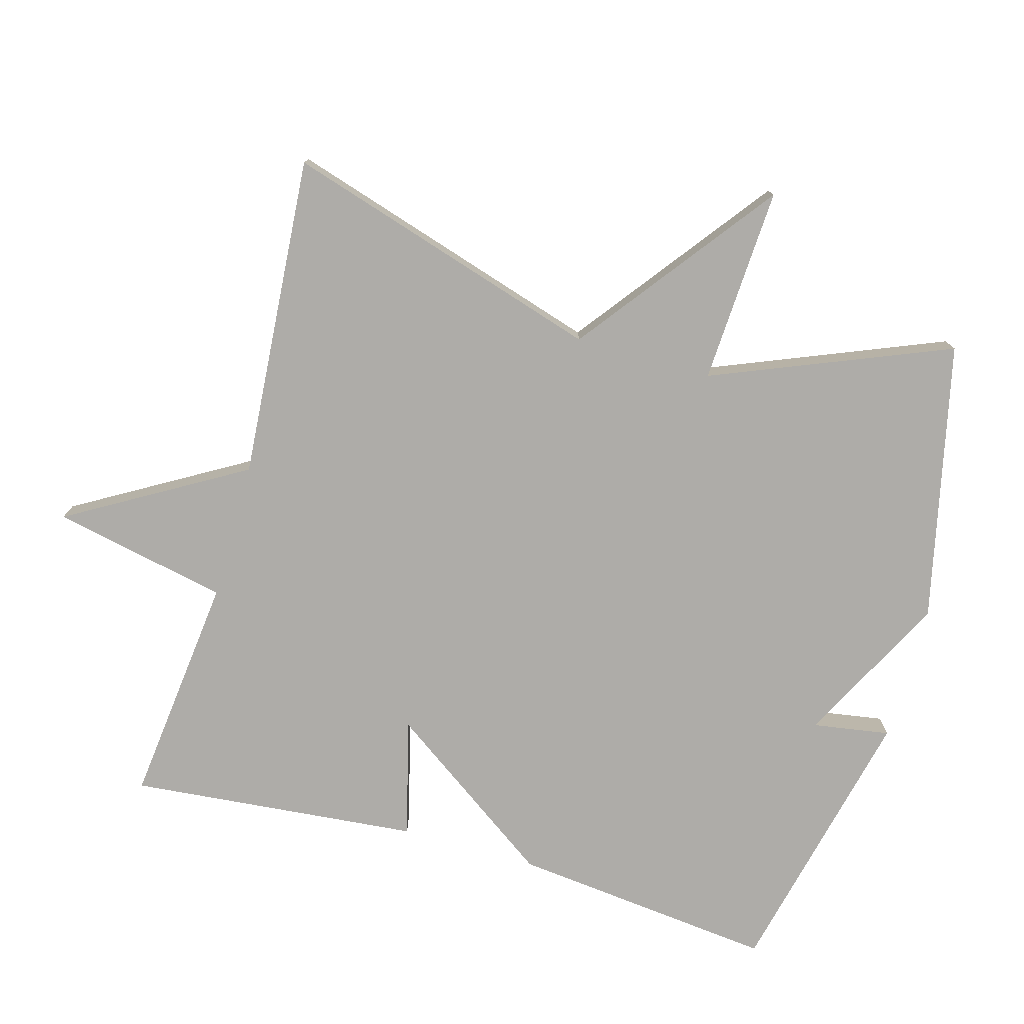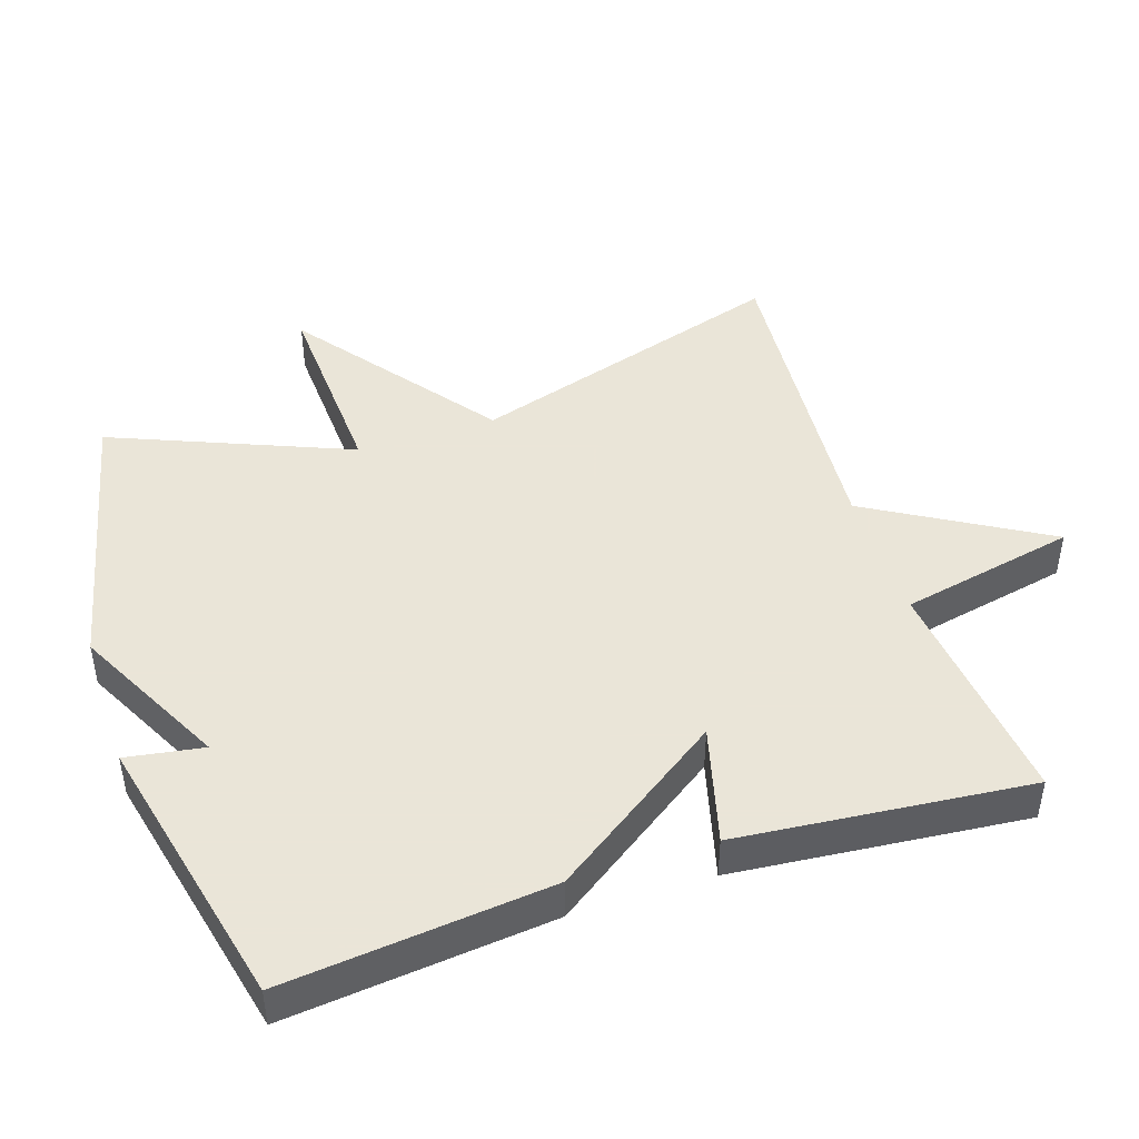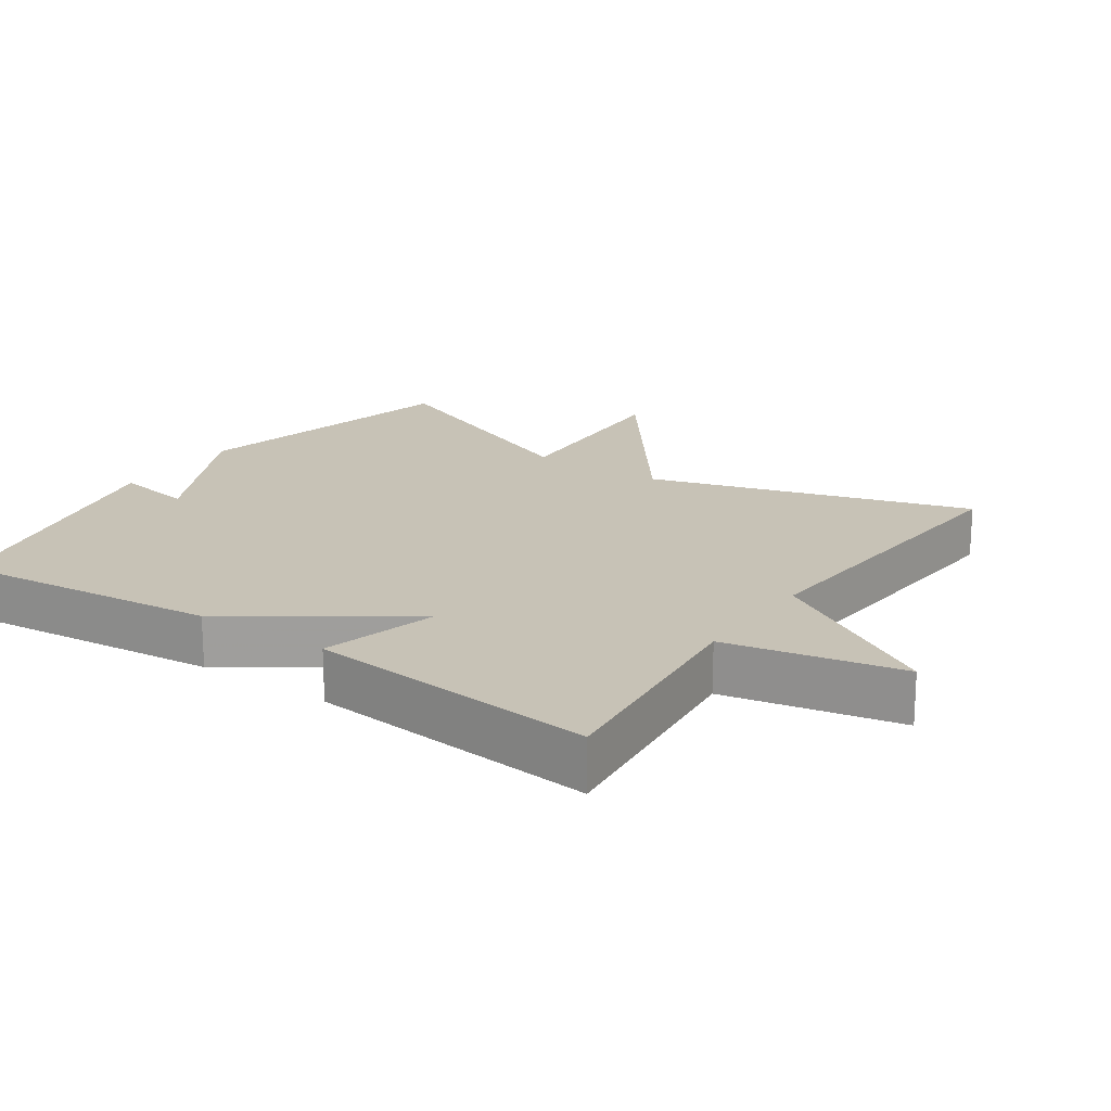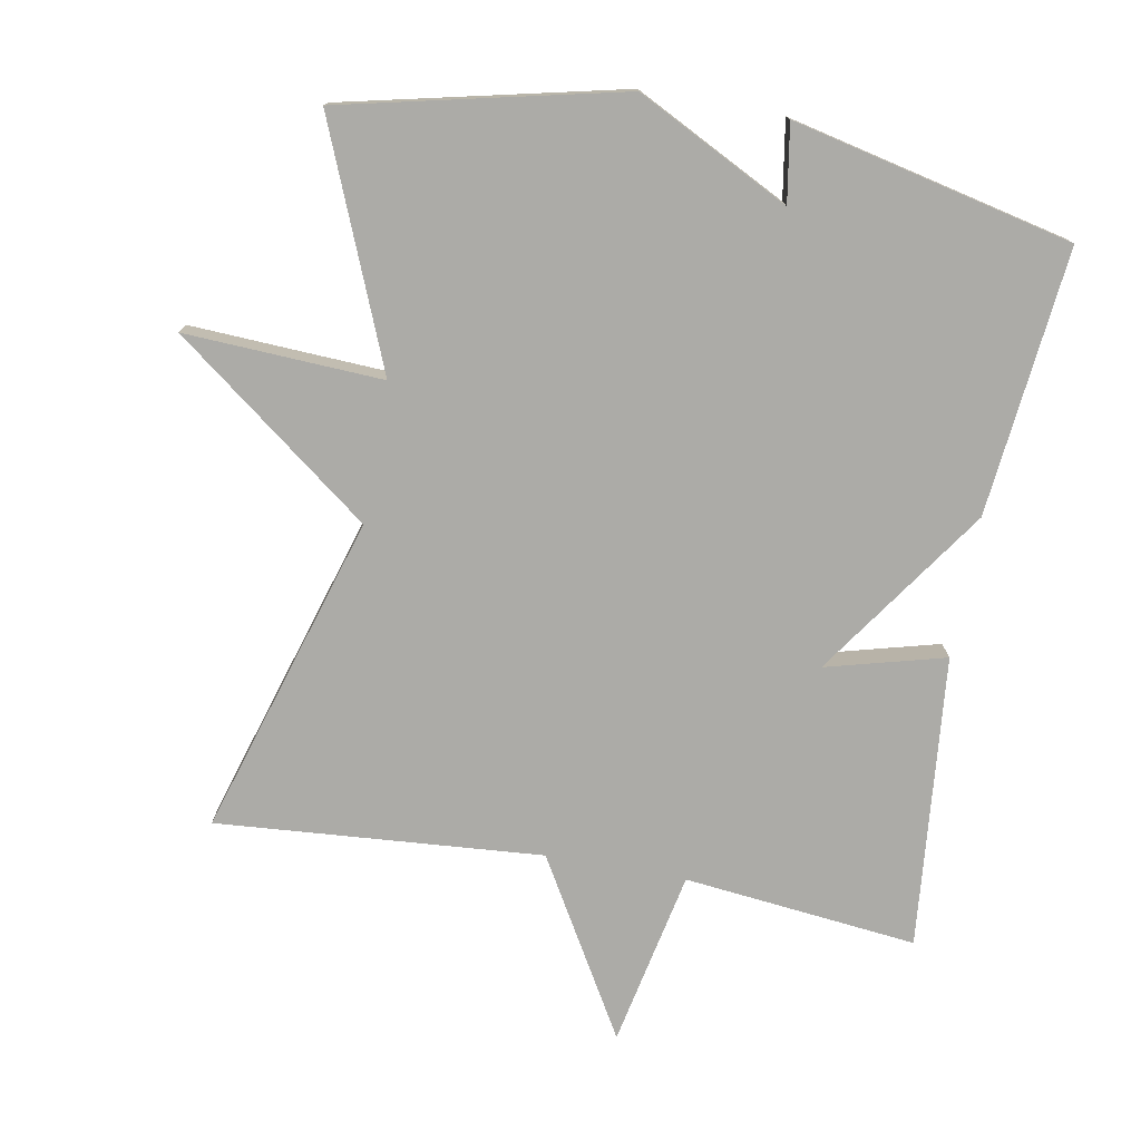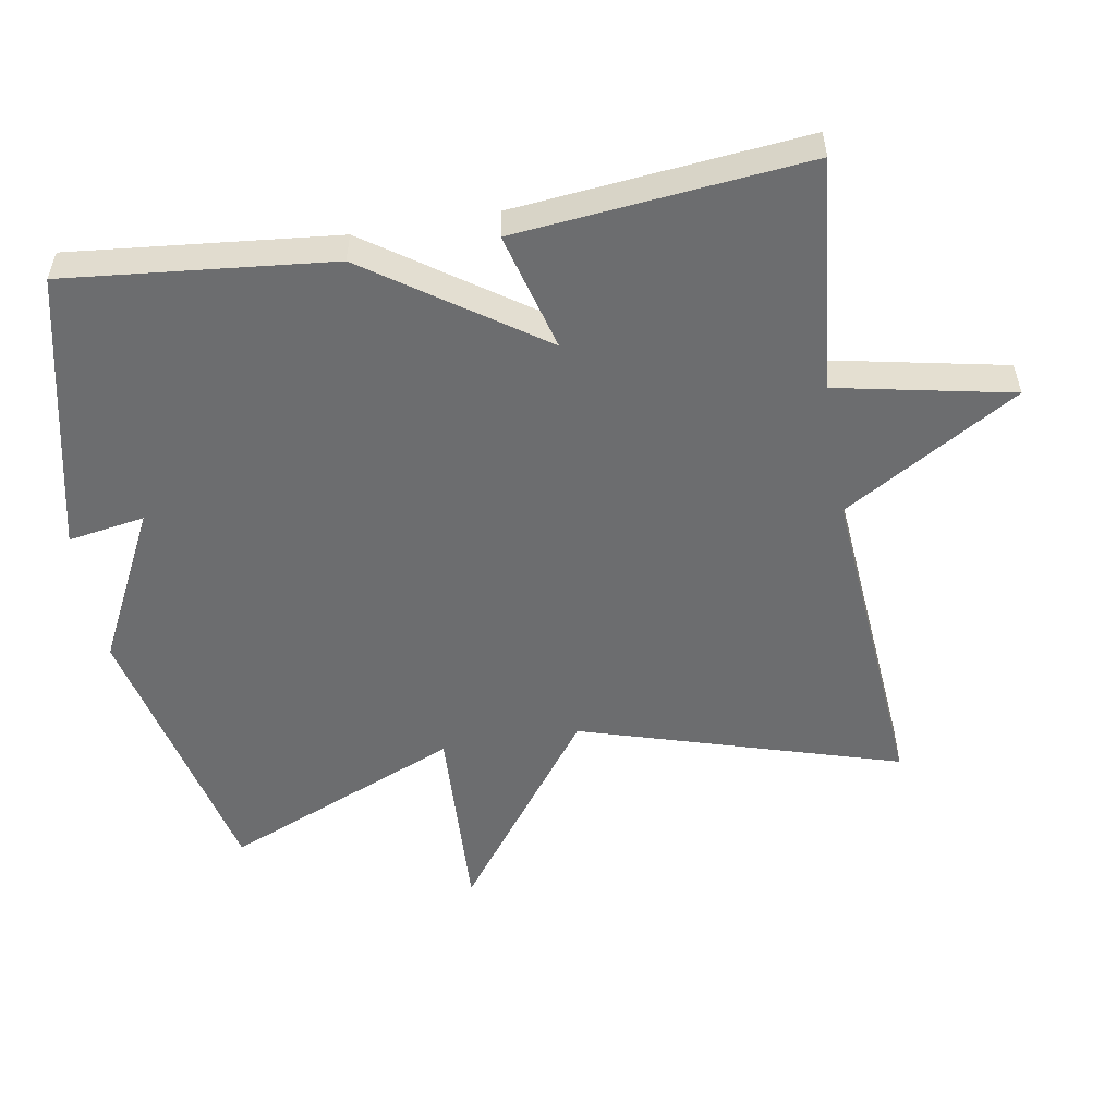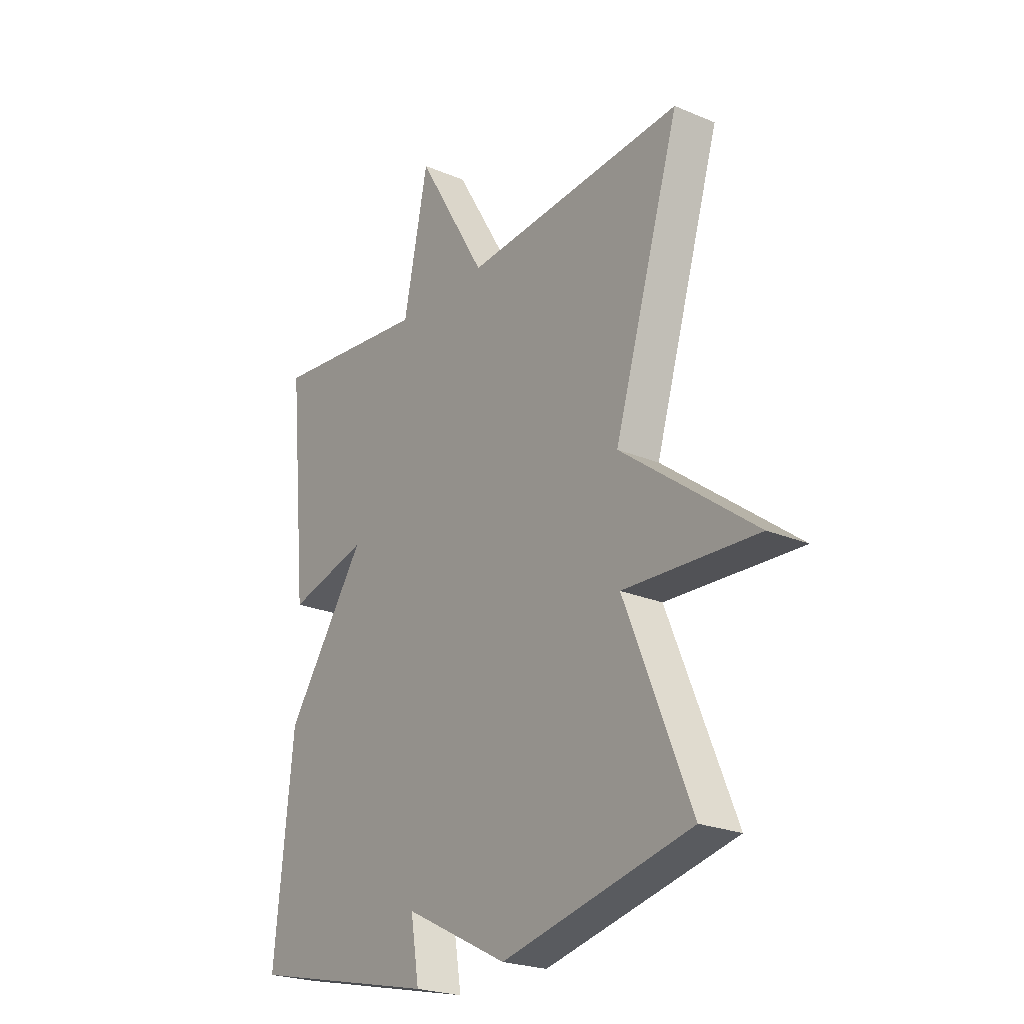
<metadata>
{"format":"obj","ext":"obj","renderer":"f3d","projection":"perspective","resolution":1024,"background":"white","views":[{"elev":-76.8,"azim":74.1,"up":"+Y"},{"elev":45.5,"azim":-108.2,"up":"+Y"},{"elev":19.2,"azim":-55.4,"up":"+Y"},{"elev":-76.2,"azim":169.7,"up":"+Y"},{"elev":-53.9,"azim":-80.1,"up":"+Y"},{"elev":-23.5,"azim":54.6,"up":"+Z"}]}
</metadata>
<code>
v 0.5 0.07 0.5
v 0.36 0.07 0.041
v 0.643 0.07 -0.173
v 0.36 0.07 -0.159
v 0.5 0.07 -0.5
v 0.1 0.07 -0.591
v -0.118 0.07 -0.48
v -0.1 0.07 -0.591
v -0.5 0.07 -0.5
v -0.46 0.07 -0.118
v -0.29 0.07 0.127
v -0.46 0.07 0.082
v -0.5 0.07 0.5
v -0.166 0.07 0.464
v -0.114 0.07 0.716
v 0.034 0.07 0.464
v 0.5 0 0.5
v 0.36 0 0.041
v 0.643 0 -0.173
v 0.36 0 -0.159
v 0.5 0 -0.5
v 0.1 0 -0.591
v -0.118 0 -0.48
v -0.1 0 -0.591
v -0.5 0 -0.5
v -0.46 0 -0.118
v -0.29 0 0.127
v -0.46 0 0.082
v -0.5 0 0.5
v -0.166 0 0.464
v -0.114 0 0.716
v 0.034 0 0.464
f 14 15 16
f 11 12 13 14
f 11 14 16
f 9 10 11
f 8 9 11
f 7 8 11
f 7 11 16
f 6 7 16
f 5 6 16
f 4 5 16
f 2 3 4
f 2 4 16
f 1 2 16
f 32 31 30
f 30 29 28 27
f 32 30 27
f 27 26 25
f 27 25 24
f 27 24 23
f 32 27 23
f 32 23 22
f 32 22 21
f 32 21 20
f 20 19 18
f 32 20 18
f 32 18 17
f 1 17 18 2
f 2 18 19 3
f 3 19 20 4
f 4 20 21 5
f 5 21 22 6
f 6 22 23 7
f 7 23 24 8
f 8 24 25 9
f 9 25 26 10
f 10 26 27 11
f 11 27 28 12
f 12 28 29 13
f 13 29 30 14
f 14 30 31 15
f 15 31 32 16
f 16 32 17 1

</code>
